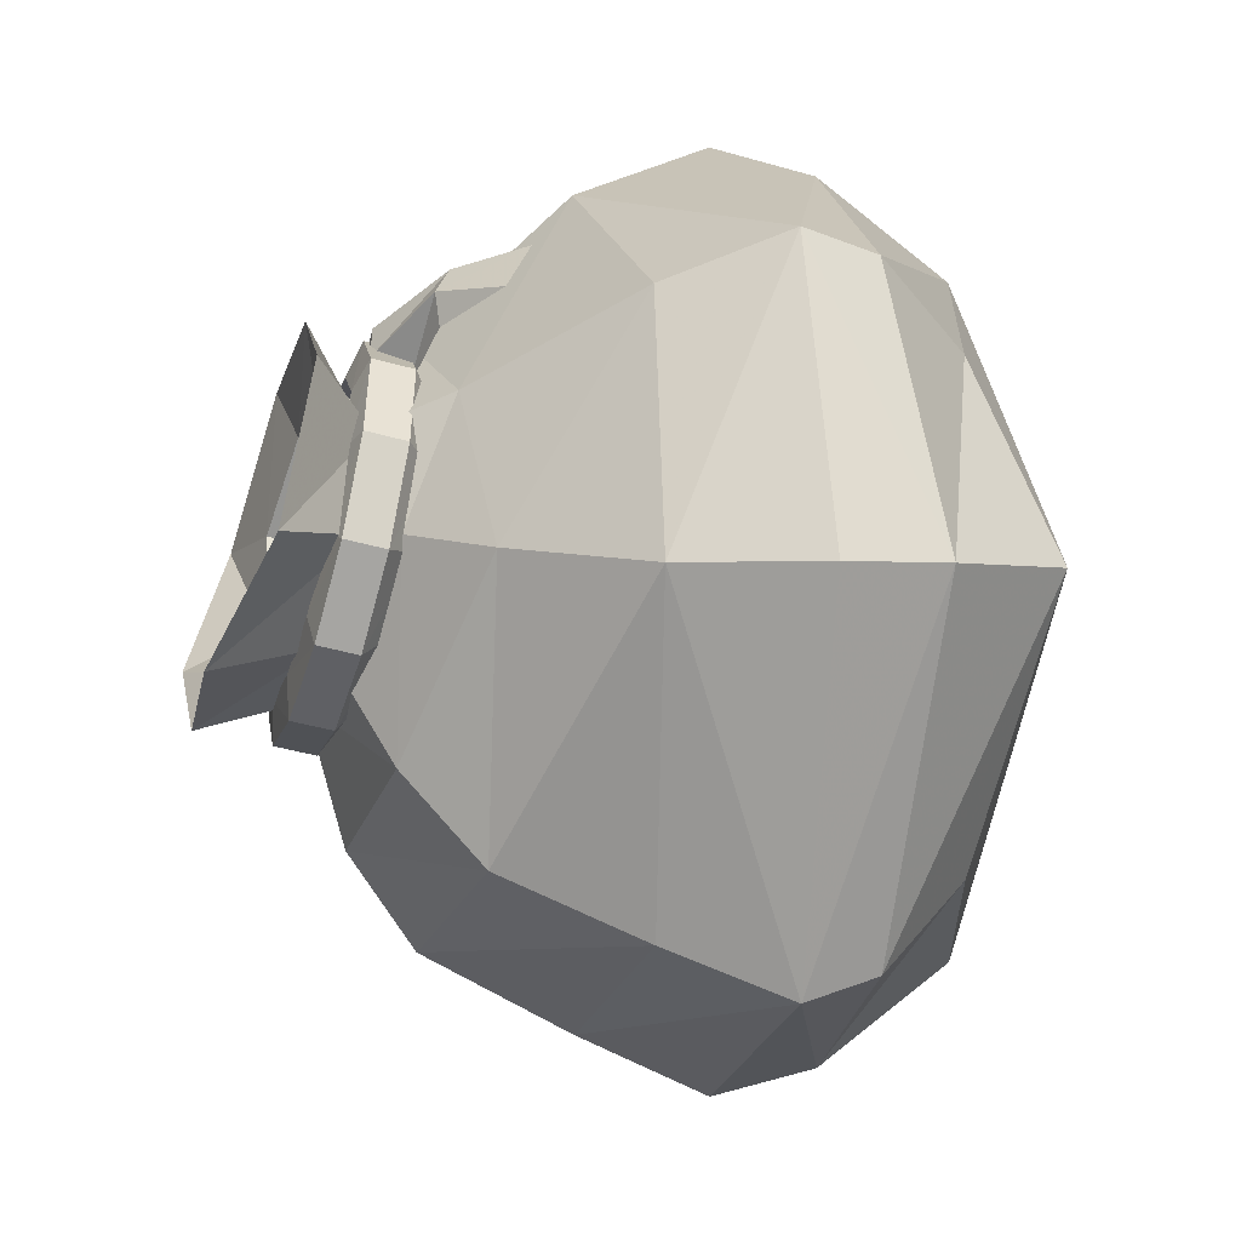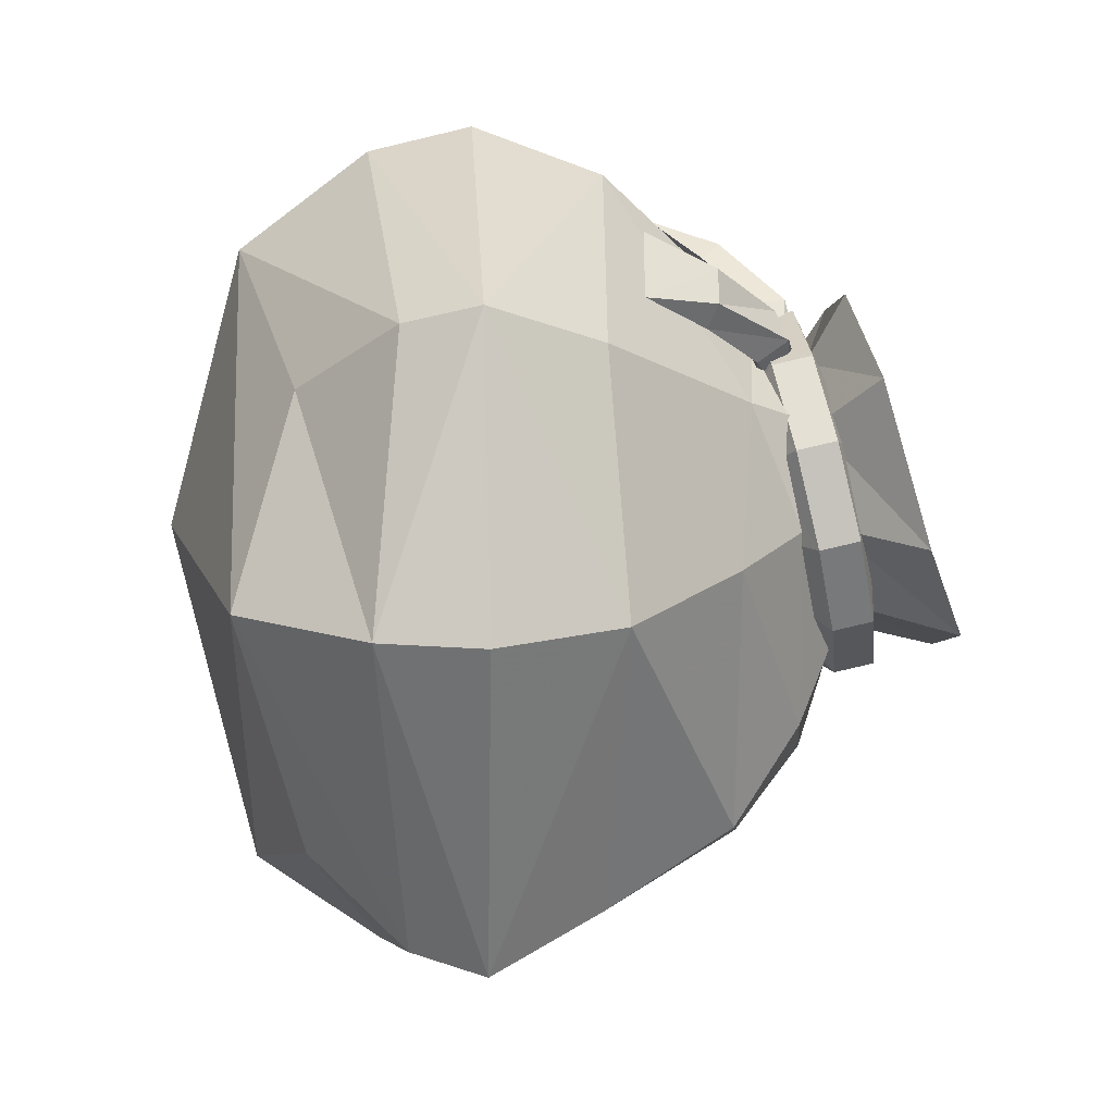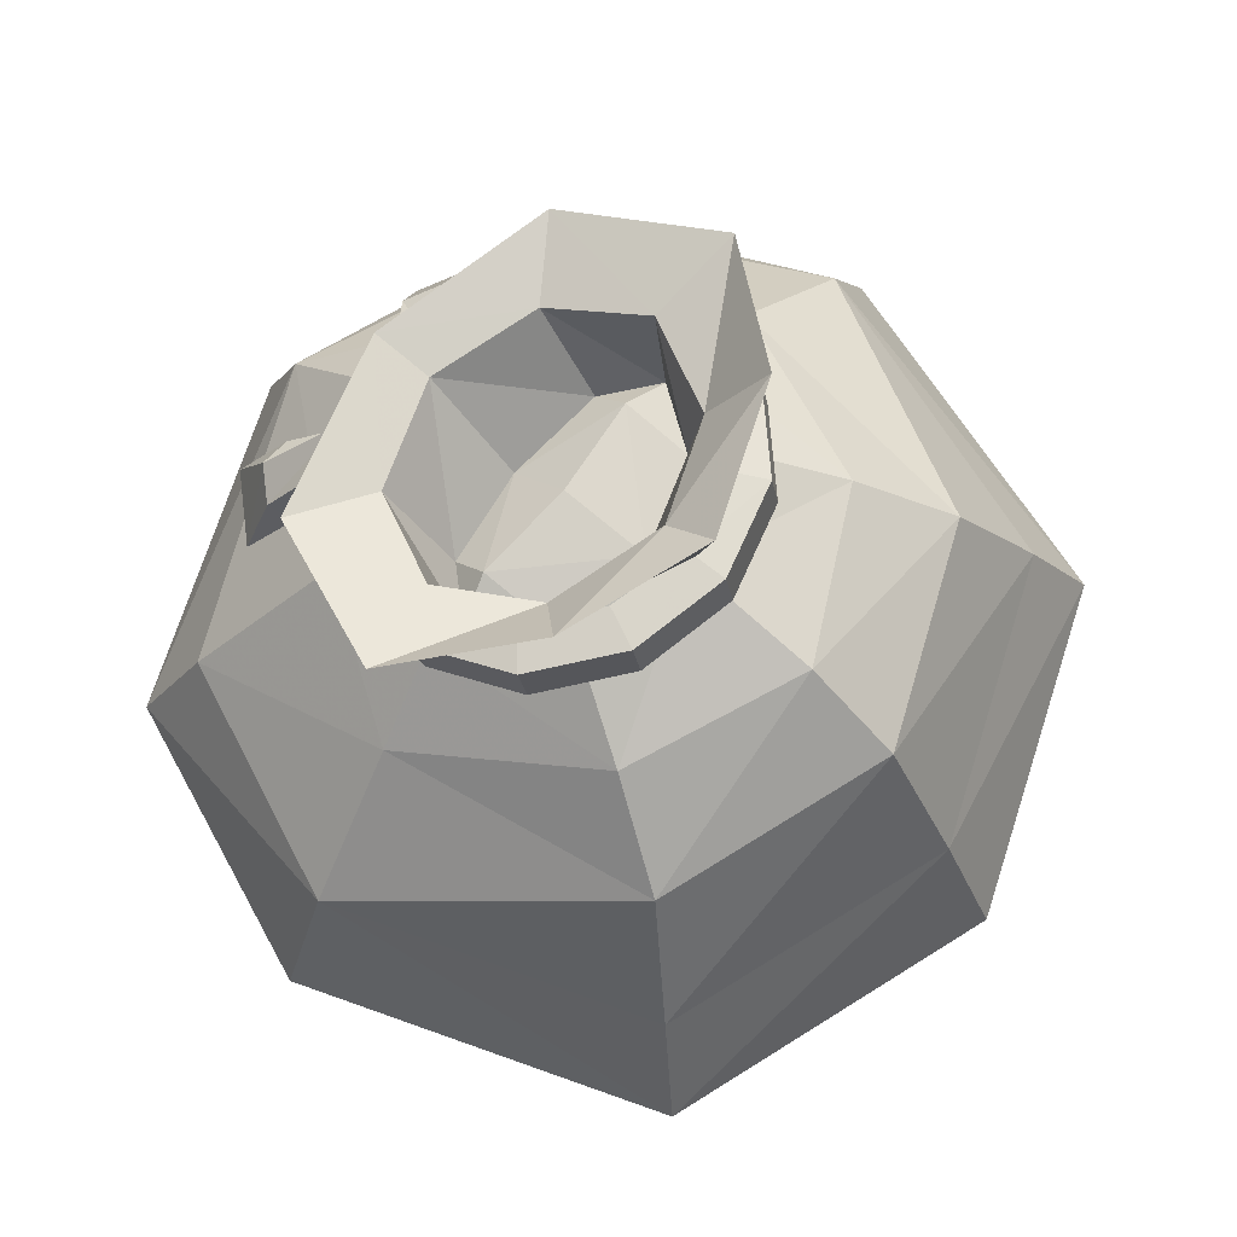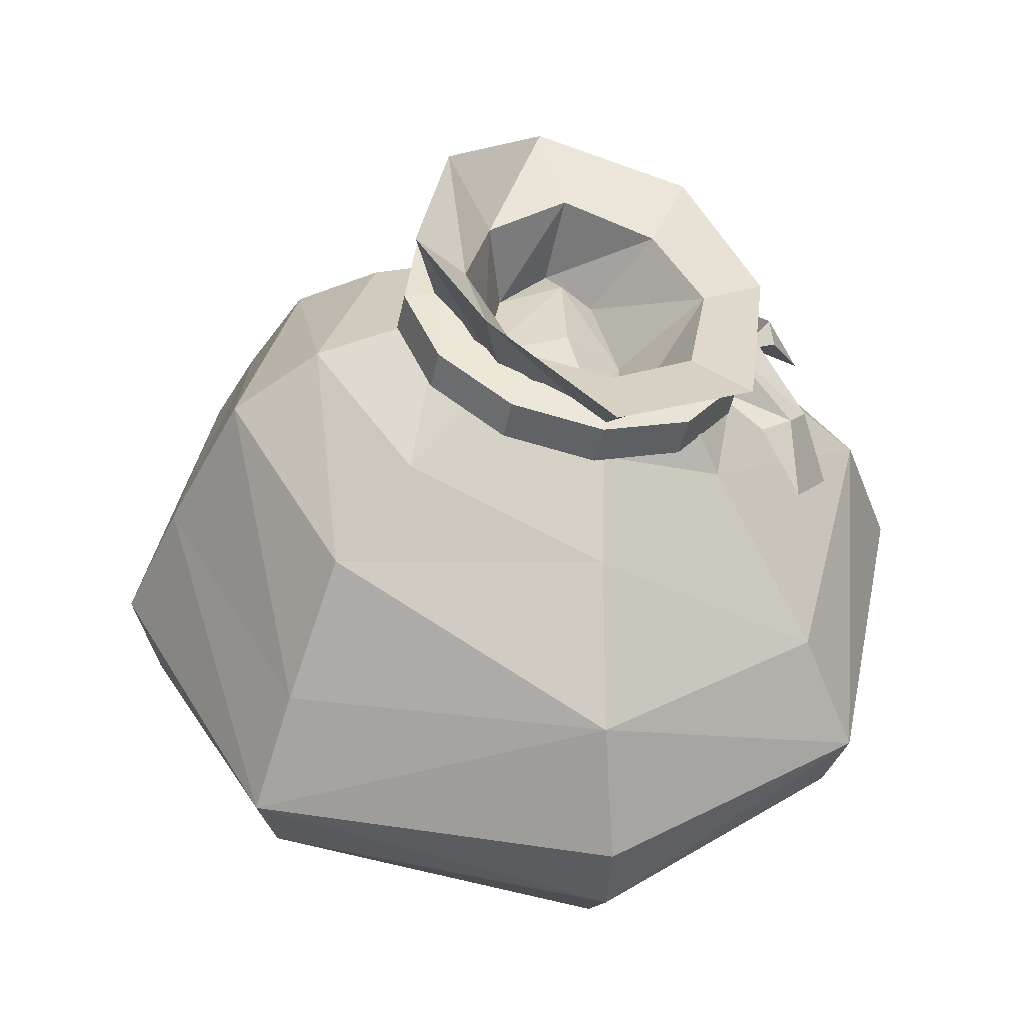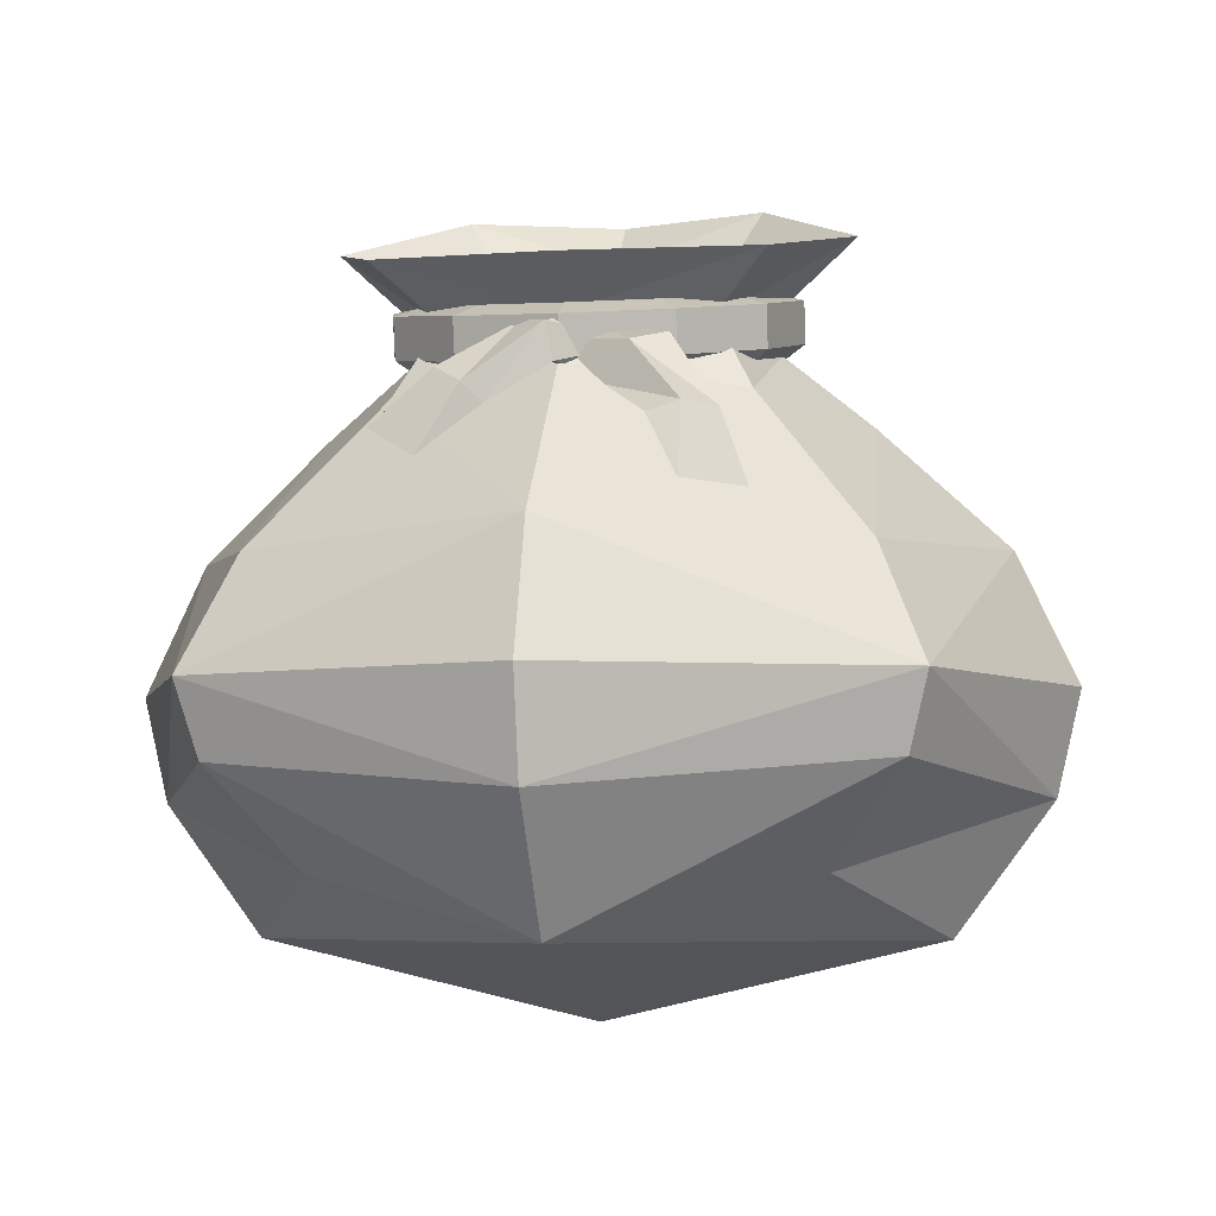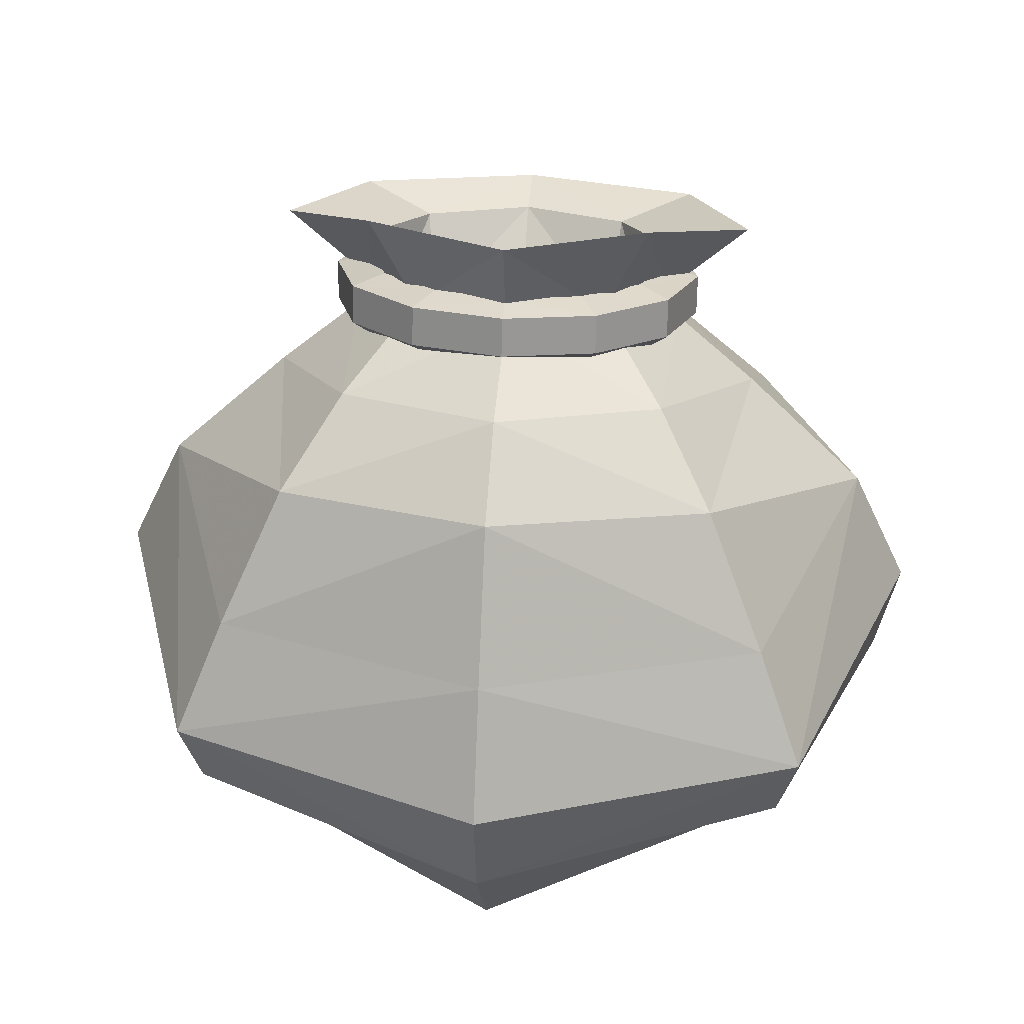
<metadata>
{"format":"obj","ext":"obj","renderer":"f3d","projection":"perspective","resolution":1024,"background":"white","views":[{"elev":-1.0,"azim":-101.6,"up":"+Z"},{"elev":15.1,"azim":86.6,"up":"+Z"},{"elev":71.8,"azim":128.0,"up":"+Y"},{"elev":42.0,"azim":-98.3,"up":"+Y"},{"elev":-5.5,"azim":10.1,"up":"+Y"},{"elev":34.5,"azim":-174.9,"up":"+Y"}]}
</metadata>
<code>
g default
v 12.29 2.004 9.769
v 9.567 30.93 9.446
v 7.616 35.71 -4.53
v 12.29 2.004 -13.89
v -0 -1.119 14.63
v -0 30.48 12
v 0 35.76 -7.29
v -0 -1.119 -18.75
v 17.15 10.93 14.63
v 13.03 32.94 1.495
v 17.15 10.93 -18.75
v 17.15 -1.119 0
v -0 10.93 20.88
v 0 10.93 -25
v 0 -5.134 0
v 23.4 10.93 0
v -0 17.68 18.34
v 0 17.57 -21.88
v 14.77 16.79 -16.37
v 20.28 17.57 0
v 14.7 16.85 12.32
v -0 25.52 10.93
v -0 25.16 -17.81
v 11.65 23.61 -13.26
v 13.74 23.56 0.8349
v 8.672 24.49 8.075
v -0 5.583 19.64
v 16.14 7.049 13.62
v 22.16 5.583 0
v 16.14 7.049 -17.74
v -0 5.583 -23.76
v 6.328 28.03 6.302
v 0 28.44 8.318
v 5.238 30.12 -3.43
v -0 30.5 -5.964
v -0 29.97 8.801
v 5.668 30.23 6.935
v 8.104 31.55 2.197
v 5.623 31.84 -2.518
v 0 33.1 -4.627
v 0 25.45 4.073
v 5.182 25.89 3.364
v 7.472 26.74 0.9983
v -0 28.12 1.077
v 5.201 26.96 -2.03
v -0 27.44 -3.636
v 8.503 28.76 1.541
v -0 27.03 9.301
v 7.293 27.12 6.957
v 9.287 27.13 1.568
v 8.729 27.27 -8.832
v -0 28.54 -12.97
v 5.217 27.67 1.598
v -16.14 7.049 13.62
v -17.15 10.93 14.63
v -14.7 16.85 12.32
v -5.217 27.67 1.598
v -5.182 25.89 3.364
v -7.472 26.74 0.9983
v -5.201 26.96 -2.03
v -14.77 16.79 -16.37
v -17.15 10.93 -18.75
v -16.14 7.049 -17.74
v -12.29 2.004 -13.89
v -17.15 -1.119 0
v -12.29 2.004 9.769
v -22.16 5.583 -0
v -23.4 10.93 -0
v -20.28 17.57 0
v -11.65 23.61 -13.26
v -13.74 23.56 0.8349
v -8.672 24.49 8.075
v -7.616 35.71 -4.53
v -5.238 30.12 -3.43
v -8.503 28.76 1.541
v -13.03 32.94 1.495
v -6.328 28.03 6.302
v -7.293 27.12 6.957
v -9.287 27.13 1.568
v -9.567 30.93 9.446
v -8.729 27.27 -8.832
v -5.668 30.23 6.935
v -8.104 31.55 2.197
v -5.623 31.84 -2.518
v 8.414 26.42 0.7876
v 7.164 27.24 -2.907
v 4.011 27.84 -5.574
v -0 28.1 -6.75
v -0 24.71 8.498
v 4.325 24.94 7.471
v 7.398 25.57 4.607
v 8.414 30.3 1.649
v 7.164 31.12 -2.045
v 4.011 31.71 -4.712
v -0 31.97 -5.888
v -0 28.58 9.36
v 4.325 28.81 8.333
v 7.398 29.45 5.469
v 10.33 29.91 1.306
v 8.789 30.94 -3.347
v 5.005 31.7 -6.754
v -0 31.98 -8.011
v -0 27.72 11.13
v 5.291 28.03 9.772
v 9.074 28.83 6.173
v 10.33 27.82 0.8387
v 8.789 28.85 -3.814
v 5.005 29.61 -7.219
v -0 29.89 -8.477
v -0 25.63 10.67
v 5.291 25.94 9.307
v 9.075 26.74 5.708
v -7.164 27.24 -2.907
v -8.414 26.42 0.7876
v -8.414 30.3 1.649
v -7.164 31.12 -2.045
v -4.011 27.84 -5.574
v -4.011 31.71 -4.712
v -4.325 24.94 7.471
v -4.325 28.81 8.333
v -7.398 25.57 4.607
v -7.398 29.45 5.469
v -10.33 29.91 1.306
v -8.789 30.94 -3.347
v -5.005 31.7 -6.754
v -5.291 28.03 9.772
v -9.074 28.83 6.173
v -10.33 27.82 0.8387
v -8.789 28.85 -3.814
v -5.005 29.61 -7.219
v -5.291 25.94 9.307
v -9.075 26.74 5.708
v 4.591 22.5 14.4
v 2.264 24.24 11.69
v 5.409 25.19 9.459
v 7.397 22.35 11.6
v 6.352 19.24 16.33
v 9.158 19.1 13.52
v -0.3757 26.88 9.468
v 2.218 25.32 6.9
v 5.109 26.83 10.54
v 7.747 22.92 12.91
v 2.175 27.18 6.426
v 3.415 26.32 11.75
v 6.236 23 14.42
v 0.7772 28.02 7.812
v 4.325 24.94 7.471
v -0 24.71 8.498
v -0 28.58 9.36
v 4.325 28.81 8.333
v 5.291 25.94 9.307
v -0 25.63 10.67
v -5.781 24.93 11.19
v -2.851 25.96 8.711
v -0.1263 25.42 11.55
v -2.989 23.25 13.47
v -8.638 22.35 12.8
v -5.846 20.67 15.07
v 0.0895 27.66 6.854
v 1.952 25.18 8.031
v -0.5069 27.36 11.65
v -3.934 24.19 14.1
v 3.106 26.71 8.157
v -1.977 27.66 10.12
v -5.44 25.09 12.87
v 2.027 28.25 7.126
g polySurface808
f 27 28 9 13
f 9 21 17 13
f 53 42 43
f 43 45 53
f 18 19 11 14
f 11 30 31 14
f 8 4 12 15
f 12 1 5 15
f 29 30 11 16
f 11 19 20 16
f 20 21 9 16
f 9 28 29 16
f 23 24 19 18
f 20 19 24 25
f 25 26 21 20
f 17 21 26 22
f 7 3 34 35
f 47 34 3 10
f 32 49 50 47
f 48 49 32 33
f 5 1 28 27
f 29 28 1 12
f 12 4 30 29
f 31 30 4 8
f 10 2 32 47
f 33 32 2 6
f 35 34 51 52
f 6 2 37 36
f 2 10 38 37
f 10 3 39 38
f 3 7 40 39
f 36 37 42 41
f 37 38 43 42
f 38 39 45 43
f 39 40 46 45
f 34 47 50 51
f 22 26 49 48
f 50 49 26 25
f 51 50 25 24
f 52 51 24 23
f 53 45 46 44
f 41 42 53 44
f 27 13 55 54
f 55 13 17 56
f 57 59 58
f 59 57 60
f 18 14 62 61
f 62 14 31 63
f 8 15 65 64
f 65 15 5 66
f 67 68 62 63
f 62 68 69 61
f 69 68 55 56
f 55 68 67 54
f 23 18 61 70
f 69 71 70 61
f 71 69 56 72
f 17 22 72 56
f 7 35 74 73
f 75 76 73 74
f 77 75 79 78
f 48 33 77 78
f 5 27 54 66
f 67 65 66 54
f 65 67 63 64
f 31 8 64 63
f 76 75 77 80
f 33 6 80 77
f 35 52 81 74
f 6 36 82 80
f 80 82 83 76
f 76 83 84 73
f 73 84 40 7
f 36 41 58 82
f 82 58 59 83
f 83 59 60 84
f 84 60 46 40
f 74 81 79 75
f 22 48 78 72
f 79 71 72 78
f 81 70 71 79
f 52 23 70 81
f 57 44 46 60
f 41 44 57 58
f 86 85 92 93
f 87 86 93 94
f 88 87 94 95
f 90 89 96 97
f 91 90 97 98
f 85 91 98 92
f 93 92 99 100
f 94 93 100 101
f 95 94 101 102
f 97 96 103 104
f 98 97 104 105
f 92 98 105 99
f 100 99 106 107
f 101 100 107 108
f 102 101 108 109
f 104 103 110 111
f 105 104 111 112
f 99 105 112 106
f 107 106 85 86
f 108 107 86 87
f 109 108 87 88
f 111 110 89 90
f 112 111 90 91
f 106 112 91 85
f 113 116 115 114
f 117 118 116 113
f 88 95 118 117
f 119 120 96 89
f 121 122 120 119
f 114 115 122 121
f 116 124 123 115
f 118 125 124 116
f 95 102 125 118
f 120 126 103 96
f 122 127 126 120
f 115 123 127 122
f 124 129 128 123
f 125 130 129 124
f 102 109 130 125
f 126 131 110 103
f 127 132 131 126
f 123 128 132 127
f 129 113 114 128
f 130 117 113 129
f 109 88 117 130
f 131 119 89 110
f 132 121 119 131
f 128 114 121 132
f 133 134 135 136
f 137 133 136 138
f 134 139 140 135
f 136 135 141 142
f 138 136 142
f 135 140 143 141
f 142 141 144 145
f 138 142 145 137
f 141 143 146 144
f 145 144 134 133
f 137 145 133
f 144 146 139 134
f 147 148 149 150
f 151 152 148 147
f 153 154 155 156
f 157 153 156 158
f 154 159 160 155
f 156 155 161 162
f 158 156 162
f 155 160 163 161
f 162 161 164 165
f 158 162 165 157
f 161 163 166 164
f 165 164 154 153
f 157 165 153
f 164 166 159 154

</code>
